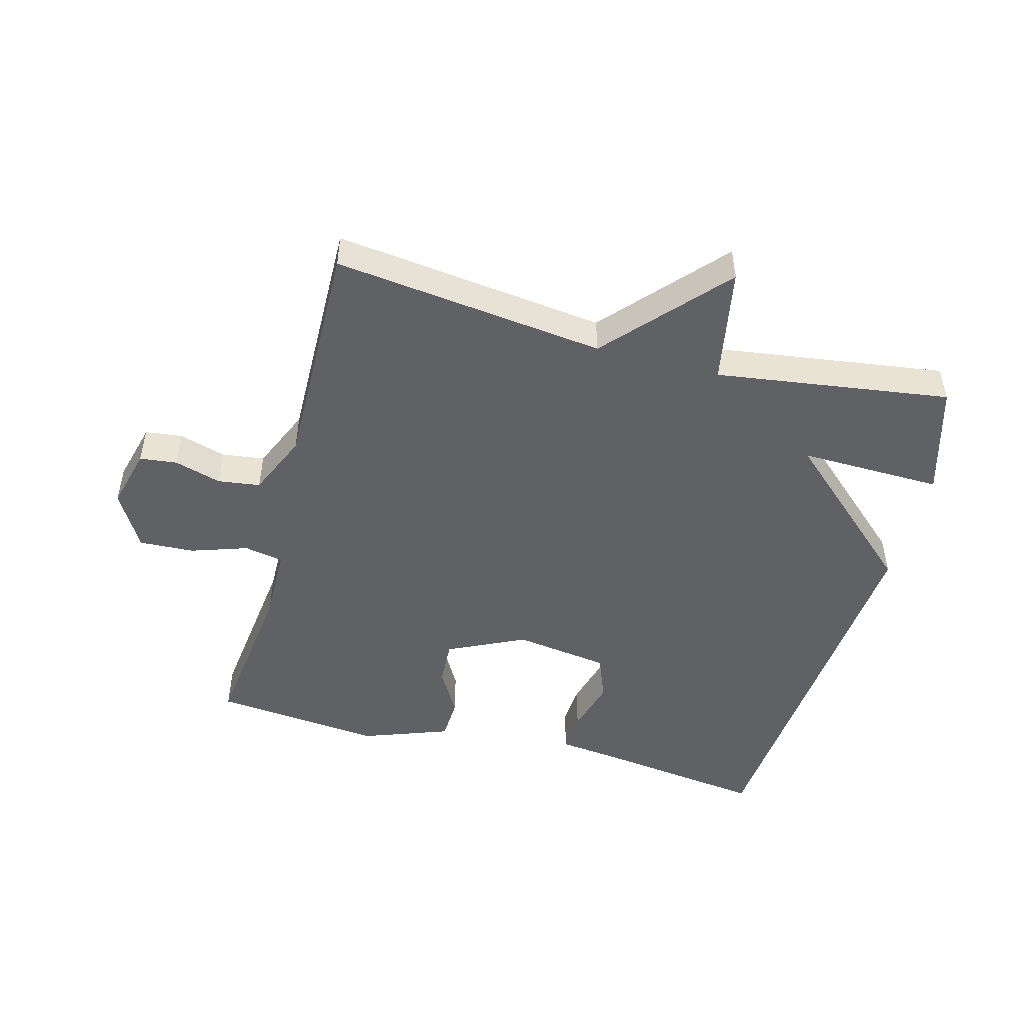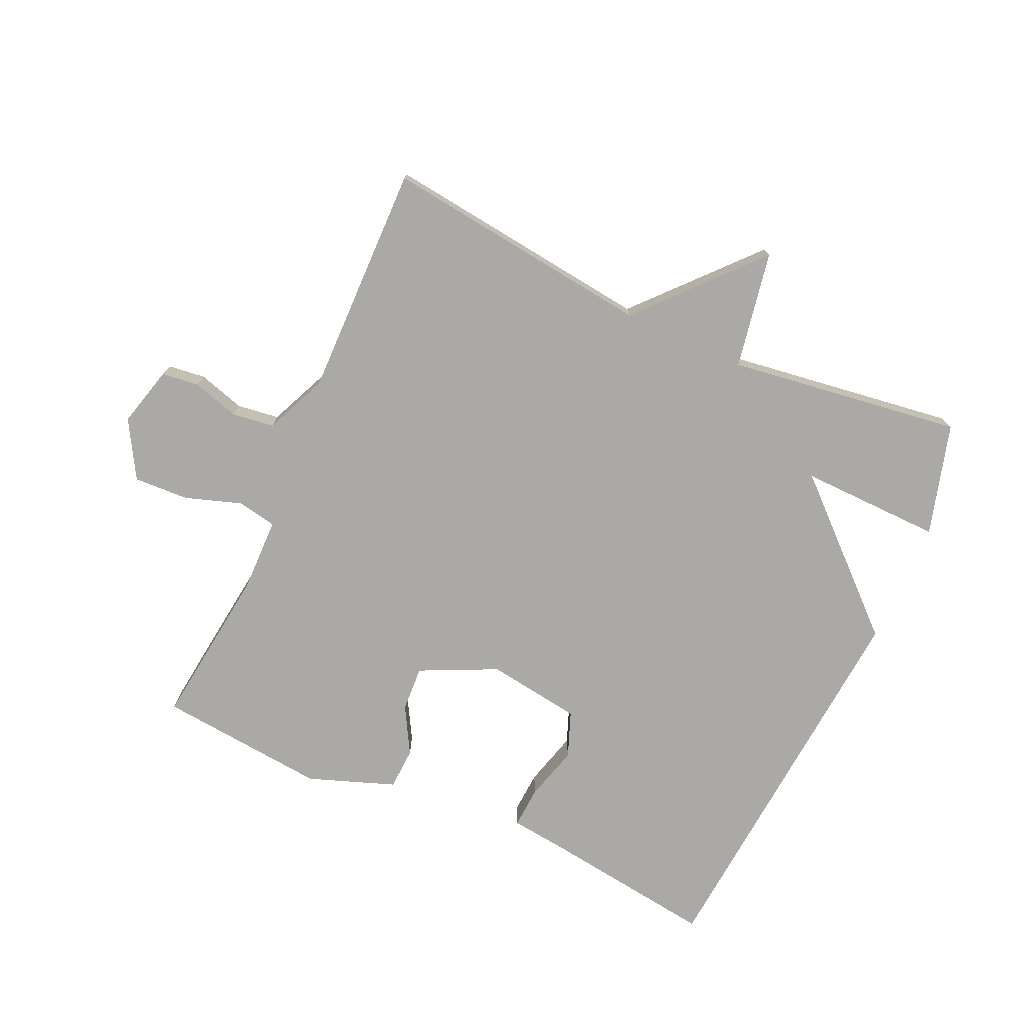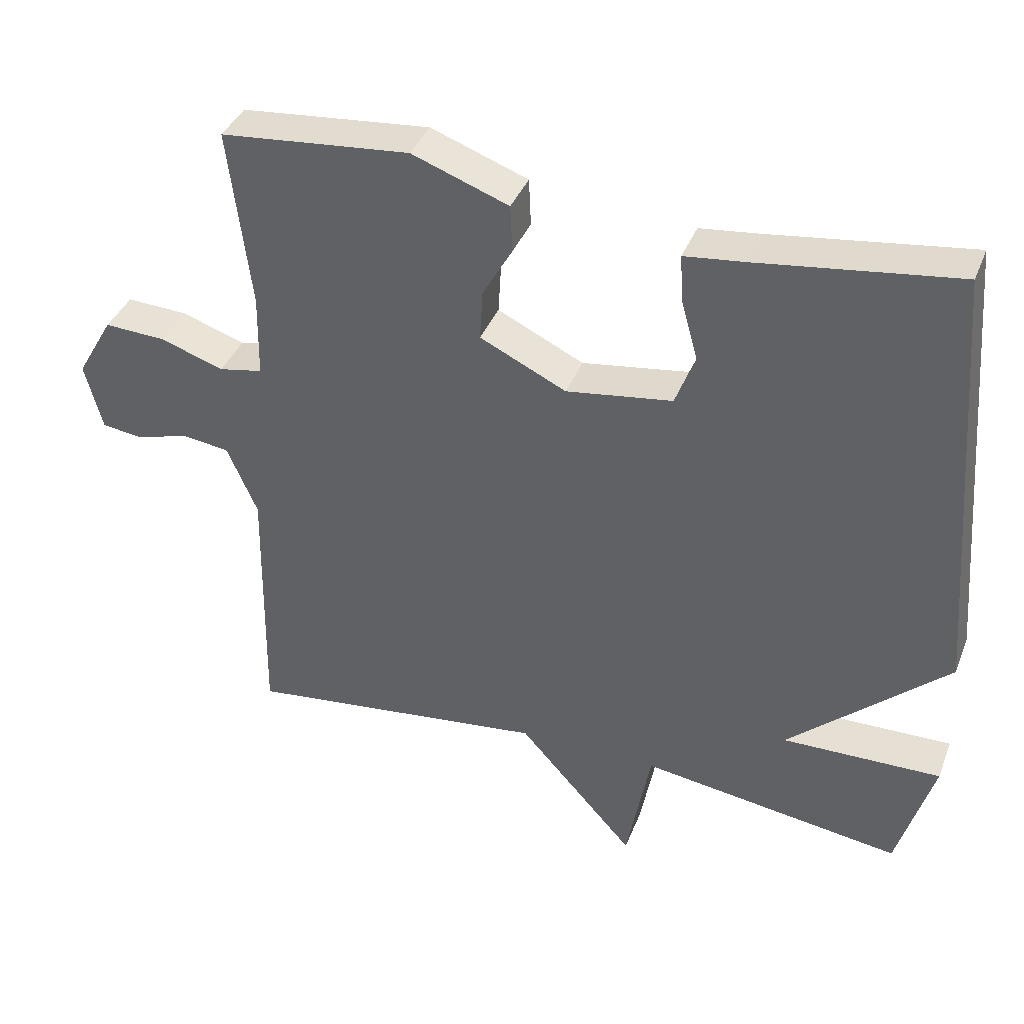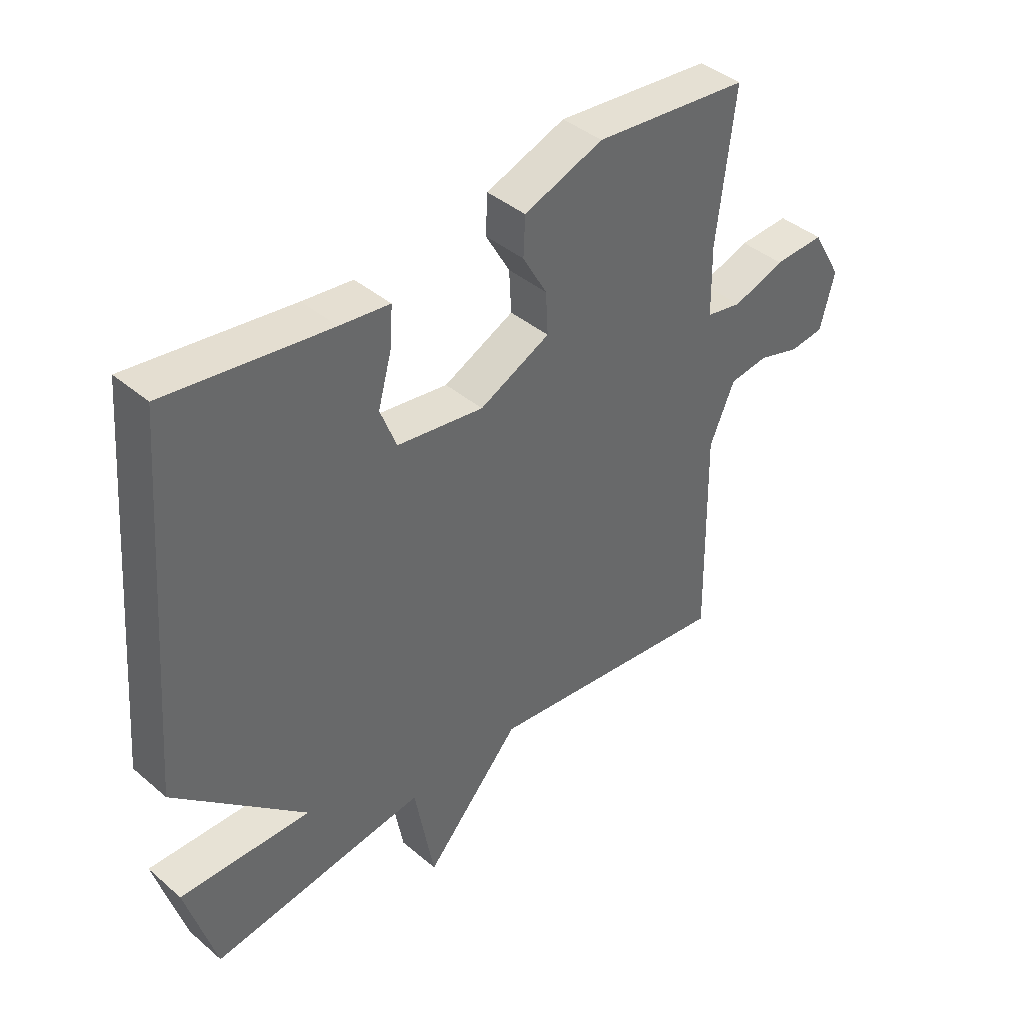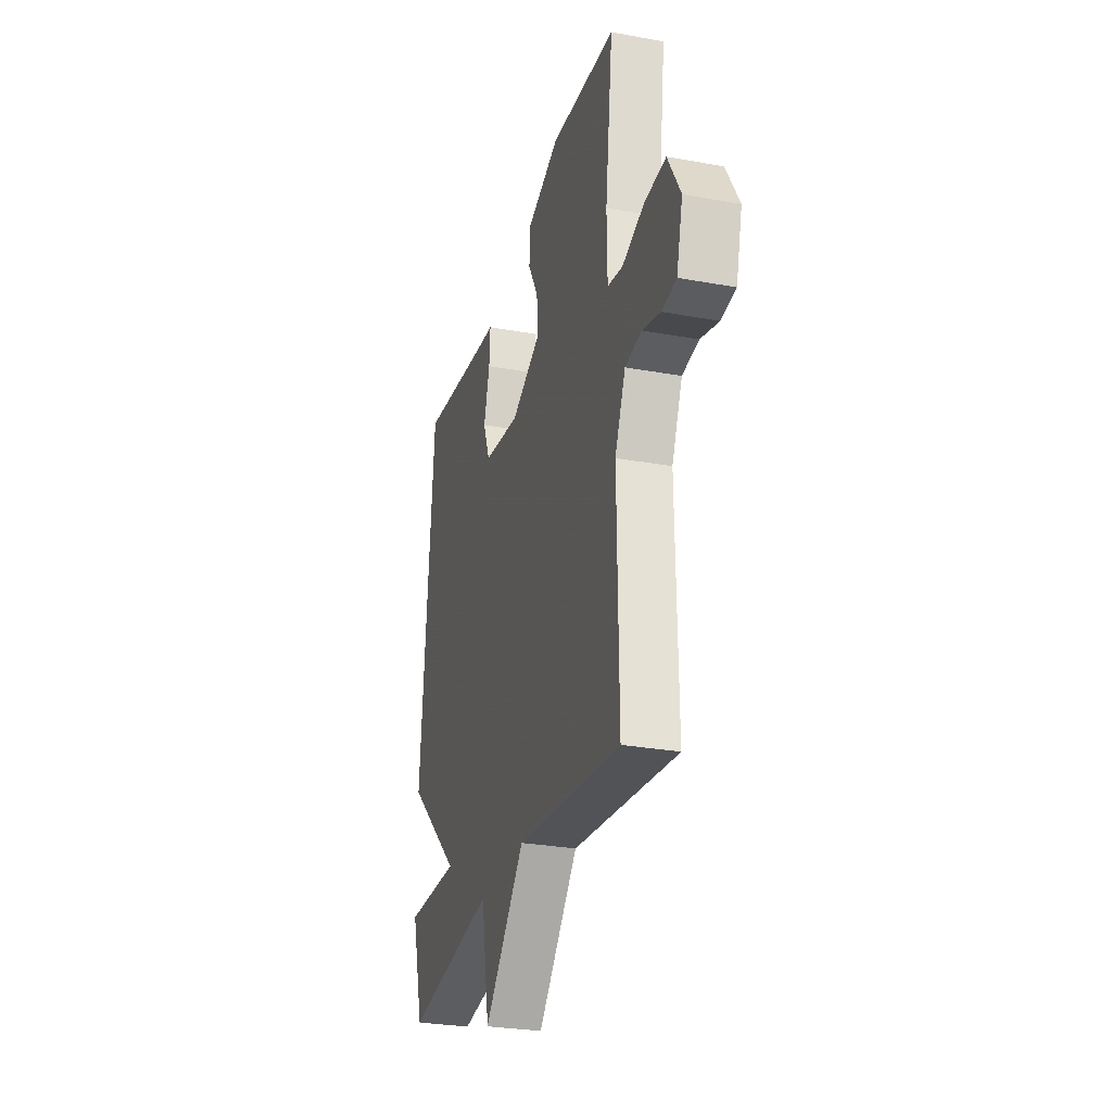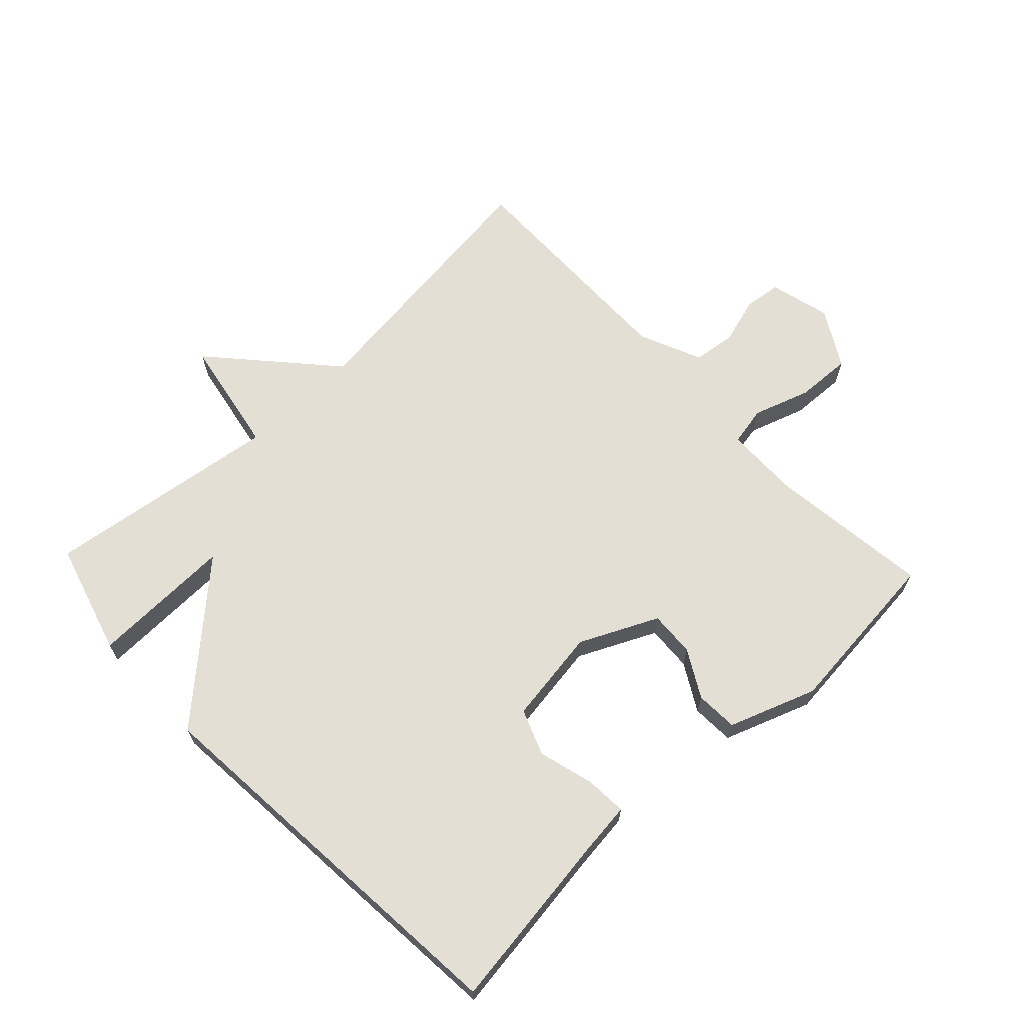
<metadata>
{"format":"obj","ext":"obj","renderer":"f3d","projection":"perspective","resolution":1024,"background":"white","views":[{"elev":-48.9,"azim":165.1,"up":"+Y"},{"elev":-75.4,"azim":155.6,"up":"+Y"},{"elev":38.8,"azim":-159.7,"up":"+Z"},{"elev":41.0,"azim":-44.1,"up":"+Z"},{"elev":-28.4,"azim":74.6,"up":"+Z"},{"elev":66.3,"azim":-43.4,"up":"+Y"}]}
</metadata>
<code>
v 0.5 0.07 -0.5
v 0.071 0.07 -0.448
v -0.095 0.07 -0.633
v -0.129 0.07 -0.448
v -0.5 0.07 -0.5
v -0.551 0.07 -0.323
v -0.326 0.07 -0.328
v -0.551 0.07 -0.123
v -0.5 0.07 0.5
v -0.22 0.07 0.462
v -0.134 0.07 0.452
v -0.138 0.07 0.386
v -0.162 0.07 0.299
v -0.134 0.07 0.227
v 0.016 0.07 0.205
v 0.138 0.07 0.263
v 0.134 0.07 0.335
v 0.092 0.07 0.409
v 0.095 0.07 0.476
v 0.232 0.07 0.526
v 0.5 0.07 0.5
v 0.469 0.07 0.245
v 0.471 0.07 0.126
v 0.533 0.07 0.114
v 0.623 0.07 0.144
v 0.71 0.07 0.148
v 0.762 0.07 0.058
v 0.737 0.07 -0.038
v 0.678 0.07 -0.045
v 0.604 0.07 -0.023
v 0.537 0.07 -0.032
v 0.494 0.07 -0.131
v 0.5 0 -0.5
v 0.071 0 -0.448
v -0.095 0 -0.633
v -0.129 0 -0.448
v -0.5 0 -0.5
v -0.551 0 -0.323
v -0.326 0 -0.328
v -0.551 0 -0.123
v -0.5 0 0.5
v -0.22 0 0.462
v -0.134 0 0.452
v -0.138 0 0.386
v -0.162 0 0.299
v -0.134 0 0.227
v 0.016 0 0.205
v 0.138 0 0.263
v 0.134 0 0.335
v 0.092 0 0.409
v 0.095 0 0.476
v 0.232 0 0.526
v 0.5 0 0.5
v 0.469 0 0.245
v 0.471 0 0.126
v 0.533 0 0.114
v 0.623 0 0.144
v 0.71 0 0.148
v 0.762 0 0.058
v 0.737 0 -0.038
v 0.678 0 -0.045
v 0.604 0 -0.023
v 0.537 0 -0.032
v 0.494 0 -0.131
f 28 29 30
f 27 28 30
f 26 27 30
f 25 26 30
f 24 25 30
f 23 24 30 31
f 20 21 22
f 19 20 22
f 18 19 22
f 17 18 22
f 16 17 22 23
f 23 31 32
f 16 23 32
f 15 16 32
f 10 11 12 13
f 9 10 13
f 8 9 13
f 7 8 13
f 7 13 14
f 4 5 6 7
f 14 15 32
f 7 14 32
f 4 7 32
f 32 1 2
f 4 32 2
f 2 3 4
f 62 61 60
f 62 60 59
f 62 59 58
f 62 58 57
f 62 57 56
f 63 62 56 55
f 54 53 52
f 54 52 51
f 54 51 50
f 54 50 49
f 55 54 49 48
f 64 63 55
f 64 55 48
f 64 48 47
f 45 44 43 42
f 45 42 41
f 45 41 40
f 45 40 39
f 46 45 39
f 39 38 37 36
f 64 47 46
f 64 46 39
f 64 39 36
f 34 33 64
f 34 64 36
f 36 35 34
f 1 33 34 2
f 2 34 35 3
f 3 35 36 4
f 4 36 37 5
f 5 37 38 6
f 6 38 39 7
f 7 39 40 8
f 8 40 41 9
f 9 41 42 10
f 10 42 43 11
f 11 43 44 12
f 12 44 45 13
f 13 45 46 14
f 14 46 47 15
f 15 47 48 16
f 16 48 49 17
f 17 49 50 18
f 18 50 51 19
f 19 51 52 20
f 20 52 53 21
f 21 53 54 22
f 22 54 55 23
f 23 55 56 24
f 24 56 57 25
f 25 57 58 26
f 26 58 59 27
f 27 59 60 28
f 28 60 61 29
f 29 61 62 30
f 30 62 63 31
f 31 63 64 32
f 32 64 33 1

</code>
